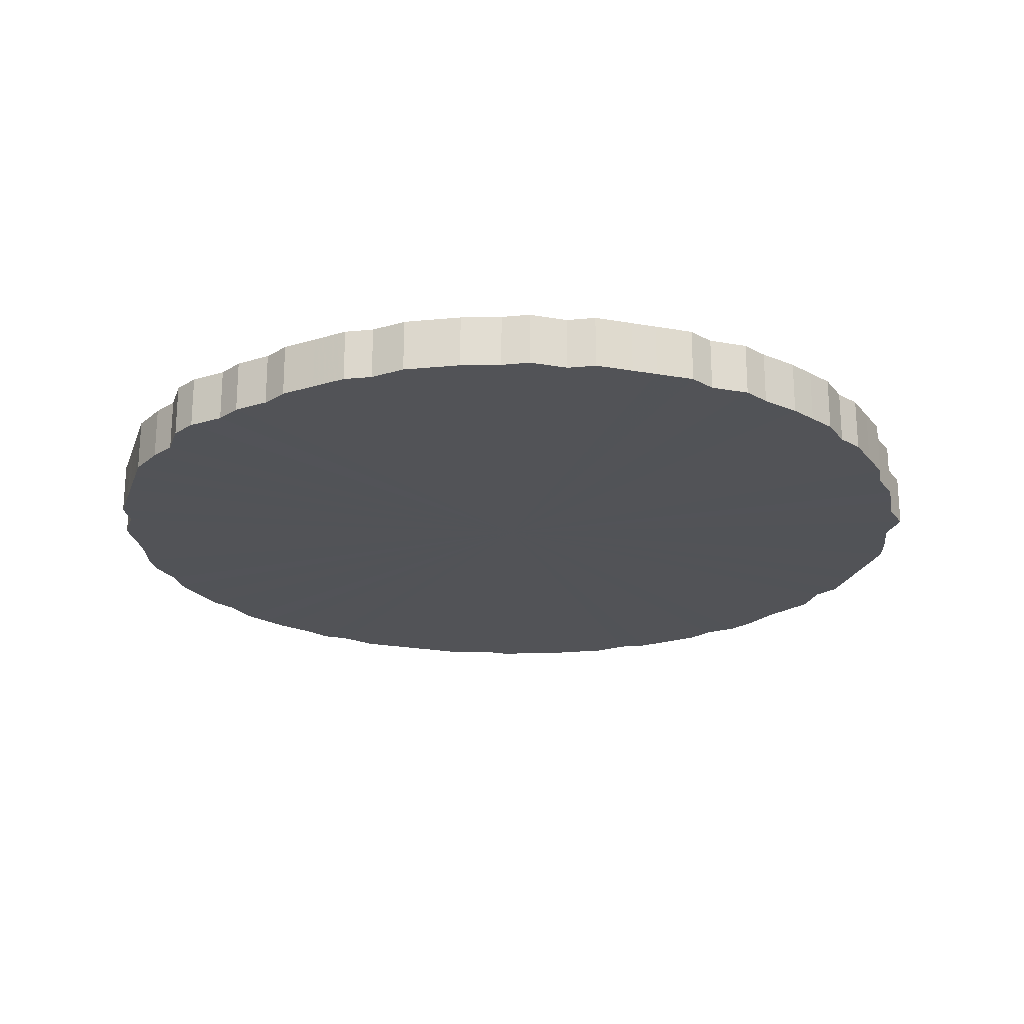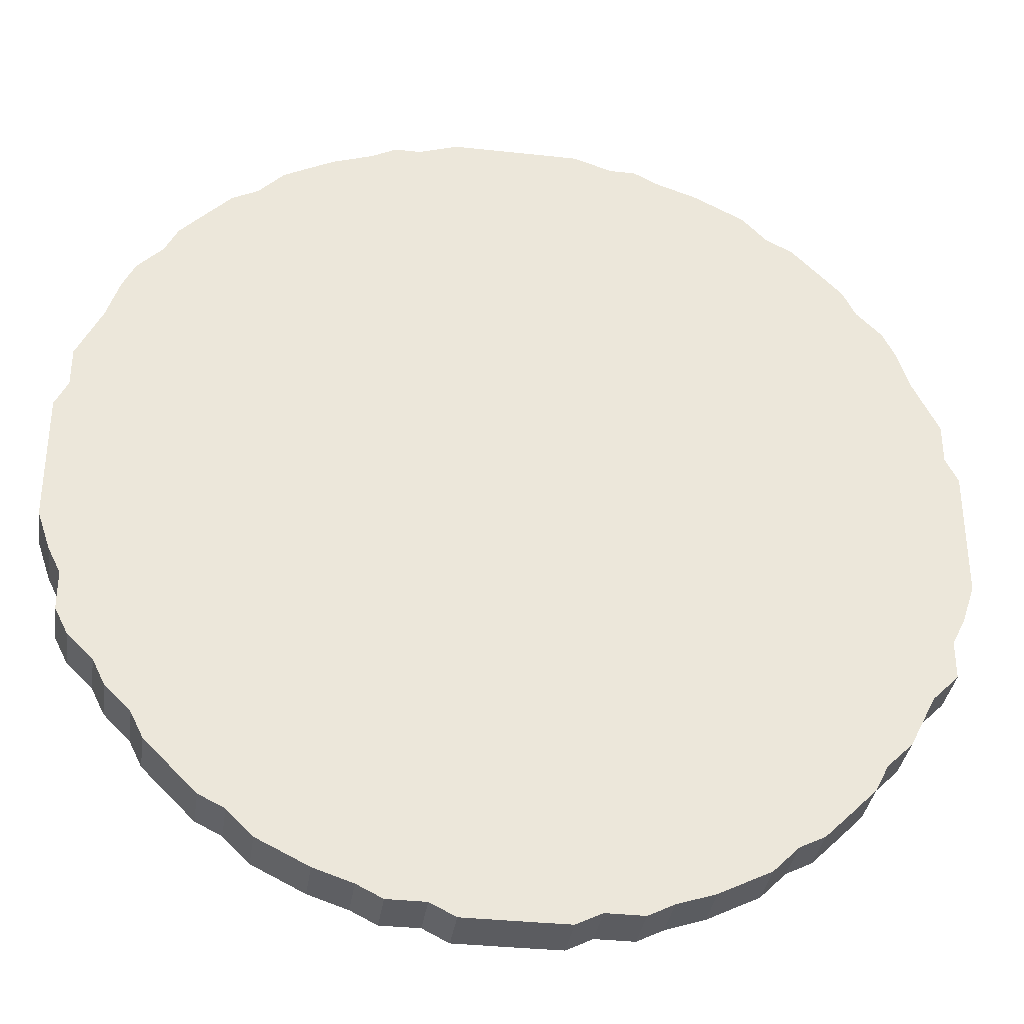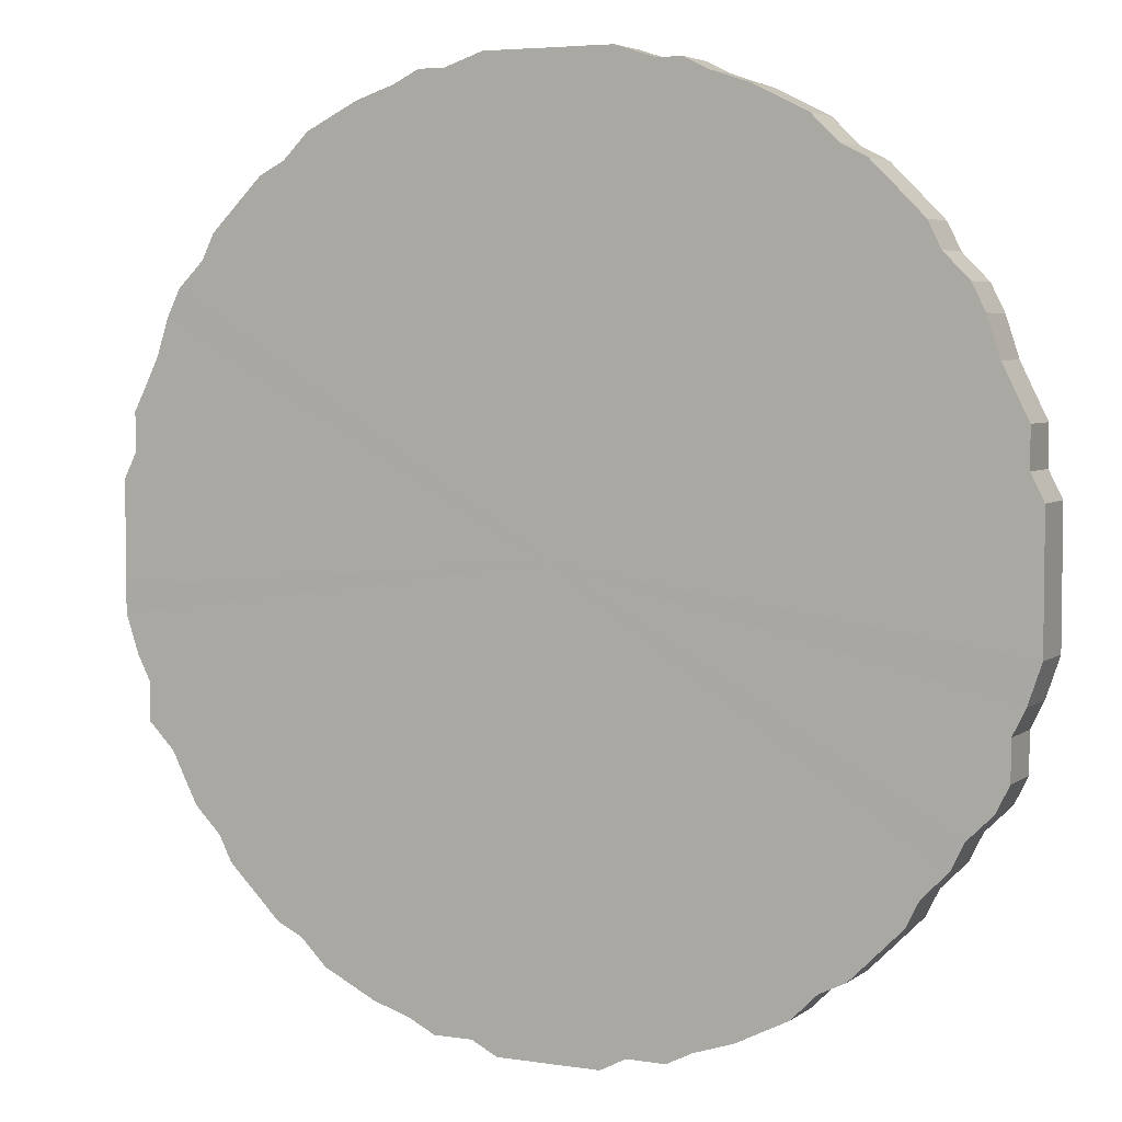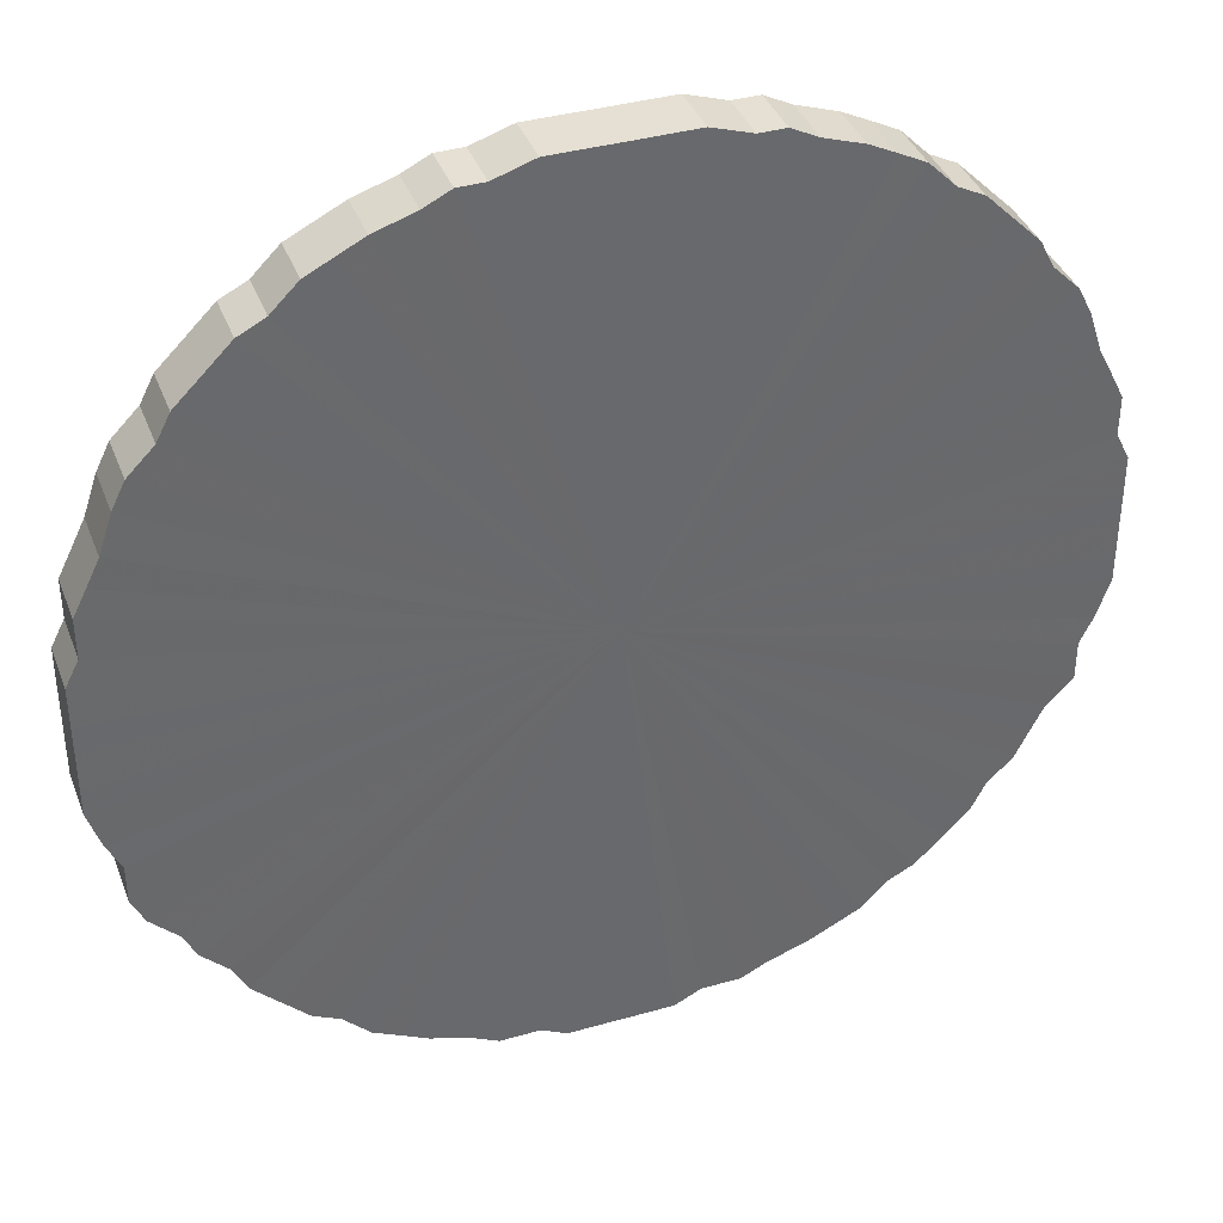
<metadata>
{"format":"obj","ext":"obj","renderer":"f3d","projection":"perspective","resolution":1024,"background":"white","views":[{"elev":-22.3,"azim":-17.1,"up":"+Z"},{"elev":-34.8,"azim":-8.3,"up":"+Y"},{"elev":4.6,"azim":-153.8,"up":"+Y"},{"elev":38.3,"azim":-19.7,"up":"+Y"}]}
</metadata>
<code>
o 23604
v 2227 1865 10.38
v 2227 1865 10.38
v 2227 1865 10.42
v 2227 1865 10.38
v 2227 1865 10.42
v 2227 1865 10.38
v 2227 1865 10.42
v 2227 1865 10.38
v 2227 1865 10.42
v 2227 1865 10.38
v 2227 1865 10.42
v 2227 1865 10.38
v 2227 1865 10.42
v 2227 1865 10.38
v 2227 1865 10.42
v 2227 1865 10.38
v 2227 1865 10.42
v 2227 1865 10.38
v 2227 1865 10.42
v 2227 1865 10.38
v 2227 1865 10.42
v 2227 1865 10.38
v 2227 1865 10.42
v 2227 1865 10.38
v 2227 1865 10.42
v 2227 1865 10.38
v 2227 1865 10.42
v 2227 1865 10.38
v 2227 1865 10.42
v 2227 1865 10.38
v 2227 1865 10.42
v 2227 1865 10.38
v 2227 1865 10.42
v 2227 1865 10.38
v 2227 1865 10.42
v 2227 1865 10.38
v 2227 1865 10.42
v 2227 1865 10.38
v 2227 1865 10.42
v 2227 1865 10.38
v 2227 1865 10.42
v 2227 1865 10.38
v 2227 1865 10.42
v 2227 1865 10.38
v 2227 1865 10.42
v 2227 1865 10.38
v 2227 1865 10.42
v 2227 1865 10.38
v 2227 1865 10.42
v 2227 1865 10.38
v 2227 1865 10.42
v 2227 1865 10.38
v 2227 1865 10.42
v 2227 1865 10.38
v 2227 1865 10.42
v 2227 1865 10.38
v 2227 1865 10.42
v 2227 1865 10.38
v 2227 1865 10.42
v 2227 1865 10.38
v 2227 1865 10.42
v 2227 1865 10.38
v 2227 1865 10.42
v 2227 1865 10.38
v 2227 1865 10.42
v 2227 1865 10.38
v 2227 1865 10.42
v 2227 1865 10.38
v 2227 1865 10.42
v 2227 1865 10.38
v 2227 1865 10.42
v 2227 1865 10.38
v 2227 1865 10.42
v 2227 1865 10.38
v 2227 1865 10.42
v 2227 1865 10.38
v 2227 1865 10.42
v 2227 1865 10.38
v 2227 1865 10.42
v 2227 1865 10.38
v 2227 1865 10.42
v 2227 1865 10.38
v 2227 1865 10.42
v 2227 1865 10.38
v 2227 1865 10.42
v 2227 1865 10.38
v 2227 1865 10.42
v 2227 1865 10.38
v 2227 1865 10.42
v 2227 1865 10.38
v 2227 1865 10.42
v 2227 1865 10.38
v 2227 1865 10.42
v 2227 1865 10.38
v 2227 1865 10.42
v 2227 1865 10.38
v 2227 1865 10.42
v 2227 1865 10.38
v 2227 1865 10.42
v 2227 1865 10.38
v 2227 1865 10.42
v 2227 1865 10.38
v 2227 1865 10.42
v 2227 1865 10.38
v 2227 1865 10.42
v 2227 1865 10.38
v 2227 1865 10.42
v 2227 1865 10.38
v 2227 1865 10.42
v 2227 1865 10.38
v 2227 1865 10.42
v 2227 1865 10.38
v 2227 1865 10.42
v 2227 1865 10.38
v 2227 1865 10.42
v 2227 1865 10.38
v 2227 1865 10.42
v 2227 1865 10.38
v 2227 1865 10.42
v 2227 1865 10.38
v 2227 1865 10.42
v 2227 1865 10.38
v 2227 1865 10.42
v 2227 1864 10.38
v 2227 1865 10.42
v 2227 1865 10.38
v 2227 1865 10.42
v 2227 1864 10.38
v 2227 1864 10.42
v 2227 1864 10.38
v 2227 1864 10.42
v 2227 1864 10.38
v 2227 1864 10.42
v 2227 1864 10.38
v 2227 1864 10.42
v 2227 1864 10.38
v 2227 1864 10.42
v 2227 1864 10.38
v 2227 1864 10.42
v 2227 1864 10.38
v 2227 1864 10.42
v 2227 1864 10.38
v 2227 1864 10.42
v 2227 1864 10.38
v 2227 1864 10.42
v 2227 1864 10.38
v 2227 1864 10.42
v 2227 1864 10.38
v 2227 1864 10.42
v 2227 1864 10.38
v 2227 1864 10.42
v 2227 1864 10.38
v 2227 1864 10.42
v 2227 1864 10.38
v 2227 1864 10.42
v 2227 1864 10.38
v 2227 1864 10.42
v 2227 1864 10.38
v 2227 1864 10.42
v 2227 1864 10.38
v 2227 1864 10.42
v 2227 1864 10.38
v 2227 1864 10.42
v 2227 1864 10.38
v 2227 1864 10.42
v 2227 1864 10.38
v 2227 1864 10.42
v 2227 1864 10.38
v 2227 1864 10.42
v 2227 1864 10.38
v 2227 1864 10.42
v 2227 1864 10.38
v 2227 1864 10.42
v 2227 1864 10.42
v 2227 1865 10.42
v 2227 1865 10.38
v 2227 1865 10.42
v 2227 1865 10.38
v 2227 1865 10.42
v 2227 1865 10.42
v 2227 1865 10.38
v 2227 1865 10.42
v 2227 1865 10.38
v 2227 1865 10.38
v 2227 1865 10.42
v 2227 1865 10.42
v 2227 1865 10.38
v 2227 1865 10.42
v 2227 1865 10.38
v 2227 1865 10.38
v 2227 1865 10.42
v 2227 1865 10.42
v 2227 1865 10.38
v 2227 1865 10.42
v 2227 1865 10.38
v 2227 1865 10.38
v 2227 1865 10.42
v 2227 1865 10.42
v 2227 1865 10.38
v 2227 1865 10.42
v 2227 1865 10.38
v 2227 1865 10.38
v 2227 1865 10.42
v 2227 1865 10.42
v 2227 1865 10.38
v 2227 1865 10.42
v 2227 1865 10.38
v 2227 1865 10.38
v 2227 1865 10.42
v 2227 1865 10.42
v 2227 1865 10.38
v 2227 1865 10.42
v 2227 1865 10.38
v 2227 1865 10.38
v 2227 1865 10.42
v 2227 1865 10.42
v 2227 1865 10.38
v 2227 1865 10.42
v 2227 1865 10.38
v 2227 1865 10.38
v 2227 1865 10.42
v 2227 1865 10.42
v 2227 1865 10.38
v 2227 1865 10.42
v 2227 1865 10.38
v 2227 1865 10.38
v 2227 1865 10.42
v 2227 1865 10.42
v 2227 1865 10.38
v 2227 1865 10.42
v 2227 1865 10.38
v 2227 1865 10.38
v 2227 1865 10.42
v 2227 1865 10.42
v 2227 1865 10.38
v 2227 1865 10.42
v 2227 1865 10.38
v 2227 1865 10.38
v 2227 1865 10.42
v 2227 1865 10.42
v 2227 1865 10.38
v 2227 1865 10.42
v 2227 1865 10.38
v 2227 1865 10.38
v 2227 1865 10.42
v 2227 1865 10.42
v 2227 1865 10.38
v 2227 1865 10.42
v 2227 1865 10.38
v 2227 1865 10.38
v 2227 1865 10.42
v 2227 1865 10.42
v 2227 1865 10.38
v 2227 1865 10.42
v 2227 1865 10.38
v 2227 1865 10.38
v 2227 1865 10.42
v 2227 1865 10.42
v 2227 1865 10.38
v 2227 1865 10.42
v 2227 1865 10.38
v 2227 1865 10.38
v 2227 1865 10.42
v 2227 1865 10.42
v 2227 1865 10.38
v 2227 1865 10.42
v 2227 1865 10.38
v 2227 1865 10.38
v 2227 1865 10.42
v 2227 1865 10.42
v 2227 1865 10.38
v 2227 1864 10.42
v 2227 1865 10.38
v 2227 1865 10.38
v 2227 1865 10.42
v 2227 1864 10.42
v 2227 1864 10.38
v 2227 1864 10.42
v 2227 1864 10.38
v 2227 1865 10.38
v 2227 1865 10.42
v 2227 1864 10.42
v 2227 1864 10.38
v 2227 1864 10.42
v 2227 1864 10.38
v 2227 1865 10.38
v 2227 1865 10.42
v 2227 1864 10.42
v 2227 1864 10.38
v 2227 1864 10.42
v 2227 1864 10.38
v 2227 1865 10.38
v 2227 1865 10.42
v 2227 1864 10.42
v 2227 1864 10.38
v 2227 1864 10.42
v 2227 1864 10.38
v 2227 1865 10.38
v 2227 1865 10.42
v 2227 1864 10.42
v 2227 1864 10.38
v 2227 1864 10.42
v 2227 1864 10.38
v 2227 1865 10.38
v 2227 1865 10.42
v 2227 1864 10.42
v 2227 1864 10.38
v 2227 1864 10.42
v 2227 1864 10.38
v 2227 1865 10.38
v 2227 1865 10.42
v 2227 1864 10.42
v 2227 1864 10.38
v 2227 1864 10.42
v 2227 1864 10.38
v 2227 1865 10.38
v 2227 1865 10.42
v 2227 1864 10.42
v 2227 1864 10.38
v 2227 1864 10.42
v 2227 1864 10.38
v 2227 1865 10.38
v 2227 1865 10.42
v 2227 1864 10.42
v 2227 1864 10.38
v 2227 1864 10.42
v 2227 1864 10.38
v 2227 1865 10.38
v 2227 1865 10.42
v 2227 1864 10.42
v 2227 1864 10.38
v 2227 1864 10.42
v 2227 1864 10.38
v 2227 1865 10.38
v 2227 1865 10.42
v 2227 1864 10.42
v 2227 1864 10.38
v 2227 1864 10.42
v 2227 1864 10.38
v 2227 1865 10.38
v 2227 1865 10.42
v 2227 1864 10.42
v 2227 1864 10.38
v 2227 1865 10.42
v 2227 1864 10.38
v 2227 1865 10.38
v 2227 1865 10.42
v 2227 1865 10.38
v 2227 1865 10.38
v 2227 1865 10.38
v 2227 1865 10.38
v 2227 1865 10.38
v 2227 1865 10.38
v 2227 1865 10.38
v 2227 1865 10.38
v 2227 1865 10.38
v 2227 1865 10.38
v 2227 1865 10.38
v 2227 1865 10.38
v 2227 1865 10.38
v 2227 1865 10.38
v 2227 1865 10.38
v 2227 1865 10.38
v 2227 1865 10.38
v 2227 1865 10.38
v 2227 1865 10.38
v 2227 1865 10.38
v 2227 1865 10.38
v 2227 1865 10.38
v 2227 1865 10.38
v 2227 1865 10.38
v 2227 1865 10.38
v 2227 1865 10.38
v 2227 1865 10.38
v 2227 1865 10.38
v 2227 1865 10.38
v 2227 1865 10.38
v 2227 1865 10.38
v 2227 1865 10.38
v 2227 1865 10.38
v 2227 1865 10.38
v 2227 1865 10.38
v 2227 1865 10.38
v 2227 1865 10.38
v 2227 1865 10.38
v 2227 1865 10.38
v 2227 1865 10.38
v 2227 1865 10.38
v 2227 1865 10.38
v 2227 1865 10.38
v 2227 1865 10.38
v 2227 1865 10.38
v 2227 1865 10.38
v 2227 1865 10.38
v 2227 1865 10.38
v 2227 1865 10.38
v 2227 1865 10.38
v 2227 1865 10.38
v 2227 1865 10.38
v 2227 1865 10.38
v 2227 1865 10.38
v 2227 1865 10.38
v 2227 1865 10.38
v 2227 1865 10.38
v 2227 1865 10.38
v 2227 1865 10.38
v 2227 1865 10.38
v 2227 1865 10.38
v 2227 1865 10.38
v 2227 1865 10.38
v 2227 1865 10.38
v 2227 1864 10.38
v 2227 1865 10.38
v 2227 1864 10.38
v 2227 1864 10.38
v 2227 1864 10.38
v 2227 1864 10.38
v 2227 1864 10.38
v 2227 1864 10.38
v 2227 1864 10.38
v 2227 1864 10.38
v 2227 1864 10.38
v 2227 1864 10.38
v 2227 1864 10.38
v 2227 1864 10.38
v 2227 1864 10.38
v 2227 1864 10.38
v 2227 1864 10.38
v 2227 1864 10.38
v 2227 1864 10.38
v 2227 1864 10.38
v 2227 1864 10.38
v 2227 1864 10.38
v 2227 1864 10.38
v 2227 1864 10.38
v 2227 1864 10.38
v 2227 1865 10.42
v 2227 1865 10.42
v 2227 1865 10.42
v 2227 1865 10.42
v 2227 1865 10.42
v 2227 1865 10.42
v 2227 1865 10.42
v 2227 1865 10.42
v 2227 1865 10.42
v 2227 1865 10.42
v 2227 1865 10.42
v 2227 1865 10.42
v 2227 1865 10.42
v 2227 1865 10.42
v 2227 1865 10.42
v 2227 1865 10.42
v 2227 1865 10.42
v 2227 1865 10.42
v 2227 1865 10.42
v 2227 1865 10.42
v 2227 1865 10.42
v 2227 1865 10.42
v 2227 1865 10.42
v 2227 1865 10.42
v 2227 1865 10.42
v 2227 1865 10.42
v 2227 1865 10.42
v 2227 1865 10.42
v 2227 1865 10.42
v 2227 1865 10.42
v 2227 1865 10.42
v 2227 1865 10.42
v 2227 1865 10.42
v 2227 1865 10.42
v 2227 1865 10.42
v 2227 1865 10.42
v 2227 1865 10.42
v 2227 1865 10.42
v 2227 1865 10.42
v 2227 1865 10.42
v 2227 1865 10.42
v 2227 1865 10.42
v 2227 1865 10.42
v 2227 1865 10.42
v 2227 1865 10.42
v 2227 1865 10.42
v 2227 1865 10.42
v 2227 1865 10.42
v 2227 1865 10.42
v 2227 1865 10.42
v 2227 1865 10.42
v 2227 1865 10.42
v 2227 1865 10.42
v 2227 1865 10.42
v 2227 1865 10.42
v 2227 1865 10.42
v 2227 1865 10.42
v 2227 1865 10.42
v 2227 1865 10.42
v 2227 1865 10.42
v 2227 1865 10.42
v 2227 1865 10.42
v 2227 1865 10.42
v 2227 1865 10.42
v 2227 1864 10.42
v 2227 1864 10.42
v 2227 1864 10.42
v 2227 1864 10.42
v 2227 1864 10.42
v 2227 1864 10.42
v 2227 1864 10.42
v 2227 1864 10.42
v 2227 1864 10.42
v 2227 1864 10.42
v 2227 1864 10.42
v 2227 1864 10.42
v 2227 1864 10.42
v 2227 1864 10.42
v 2227 1864 10.42
v 2227 1864 10.42
v 2227 1864 10.42
v 2227 1864 10.42
v 2227 1864 10.42
v 2227 1864 10.42
v 2227 1864 10.42
v 2227 1864 10.42
v 2227 1864 10.42
v 2227 1864 10.42
f 1 2 3
f 2 4 5
f 6 1 7
f 4 8 9
f 10 6 11
f 8 12 13
f 14 10 15
f 12 16 17
f 18 14 19
f 16 20 21
f 22 18 23
f 20 24 25
f 26 22 27
f 24 28 29
f 30 26 31
f 28 32 33
f 34 30 35
f 32 36 37
f 38 34 39
f 36 40 41
f 42 38 43
f 40 44 45
f 46 42 47
f 44 48 49
f 50 46 51
f 48 52 53
f 54 50 55
f 52 56 57
f 58 54 59
f 56 60 61
f 62 58 63
f 60 64 65
f 66 62 67
f 64 68 69
f 70 66 71
f 68 72 73
f 74 70 75
f 72 76 77
f 78 74 79
f 76 80 81
f 82 78 83
f 80 84 85
f 86 82 87
f 84 88 89
f 90 86 91
f 88 92 93
f 94 90 95
f 92 96 97
f 98 94 99
f 96 100 101
f 102 98 103
f 100 104 105
f 106 102 107
f 104 108 109
f 110 106 111
f 108 112 113
f 114 110 115
f 112 116 117
f 118 114 119
f 116 120 121
f 122 118 123
f 120 124 125
f 126 122 127
f 124 128 129
f 130 126 131
f 128 132 133
f 134 130 135
f 132 136 137
f 138 134 139
f 136 140 141
f 142 138 143
f 140 144 145
f 146 142 147
f 144 148 149
f 150 146 151
f 148 152 153
f 154 150 155
f 152 156 157
f 158 154 159
f 156 160 161
f 162 158 163
f 160 164 165
f 166 162 167
f 164 168 169
f 170 166 171
f 168 172 173
f 172 170 174
f 175 176 177
f 177 178 179
f 180 181 175
f 182 183 180
f 179 184 185
f 186 187 182
f 188 189 186
f 185 190 191
f 192 193 188
f 194 195 192
f 191 196 197
f 198 199 194
f 200 201 198
f 197 202 203
f 204 205 200
f 206 207 204
f 203 208 209
f 210 211 206
f 212 213 210
f 209 214 215
f 216 217 212
f 218 219 216
f 215 220 221
f 222 223 218
f 224 225 222
f 221 226 227
f 228 229 224
f 230 231 228
f 227 232 233
f 234 235 230
f 236 237 234
f 233 238 239
f 240 241 236
f 242 243 240
f 239 244 245
f 246 247 242
f 248 249 246
f 245 250 251
f 252 253 248
f 254 255 252
f 251 256 257
f 258 259 254
f 260 261 258
f 257 262 263
f 264 265 260
f 266 267 264
f 263 268 269
f 270 271 266
f 272 273 270
f 269 274 275
f 276 277 272
f 278 279 276
f 275 280 281
f 282 283 278
f 284 285 282
f 281 286 287
f 288 289 284
f 290 291 288
f 287 292 293
f 294 295 290
f 296 297 294
f 293 298 299
f 300 301 296
f 302 303 300
f 299 304 305
f 306 307 302
f 308 309 306
f 305 310 311
f 312 313 308
f 314 315 312
f 311 316 317
f 318 319 314
f 320 321 318
f 317 322 323
f 324 325 320
f 326 327 324
f 323 328 329
f 330 331 326
f 332 333 330
f 329 334 335
f 336 337 332
f 338 339 336
f 335 340 341
f 342 343 338
f 344 345 342
f 341 346 347
f 347 348 344
f 349 350 351
f 349 352 350
f 349 351 353
f 349 354 352
f 349 353 355
f 349 356 354
f 349 355 357
f 349 358 356
f 349 357 359
f 349 360 358
f 349 359 361
f 349 362 360
f 349 361 363
f 349 364 362
f 349 363 365
f 349 366 364
f 349 365 367
f 349 368 366
f 349 367 369
f 349 370 368
f 349 369 371
f 349 372 370
f 349 371 373
f 349 374 372
f 349 373 375
f 349 376 374
f 349 375 377
f 349 378 376
f 349 377 379
f 349 380 378
f 349 379 381
f 349 382 380
f 349 381 383
f 349 384 382
f 349 383 385
f 349 386 384
f 349 385 387
f 349 388 386
f 349 387 389
f 349 390 388
f 349 389 391
f 349 392 390
f 349 391 393
f 349 394 392
f 349 393 395
f 349 396 394
f 349 395 397
f 349 398 396
f 349 397 399
f 349 400 398
f 349 399 401
f 349 402 400
f 349 401 403
f 349 404 402
f 349 403 405
f 349 406 404
f 349 405 407
f 349 408 406
f 349 407 409
f 349 410 408
f 349 409 411
f 349 412 410
f 349 411 413
f 349 414 412
f 349 413 415
f 349 416 414
f 349 415 417
f 349 418 416
f 349 417 419
f 349 420 418
f 349 419 421
f 349 422 420
f 349 421 423
f 349 424 422
f 349 423 425
f 349 426 424
f 349 425 427
f 349 428 426
f 349 427 429
f 349 430 428
f 349 429 431
f 349 432 430
f 349 431 433
f 349 434 432
f 349 433 435
f 349 436 434
f 349 435 436
f 437 438 439
f 437 440 438
f 437 439 441
f 437 442 440
f 437 441 443
f 437 444 442
f 437 443 445
f 437 446 444
f 437 445 447
f 437 448 446
f 437 447 449
f 437 450 448
f 437 449 451
f 437 452 450
f 437 451 453
f 437 454 452
f 437 453 455
f 437 456 454
f 437 455 457
f 437 458 456
f 437 457 459
f 437 460 458
f 437 459 461
f 437 462 460
f 437 461 463
f 437 464 462
f 437 463 465
f 437 466 464
f 437 465 467
f 437 468 466
f 437 467 469
f 437 470 468
f 437 469 471
f 437 472 470
f 437 471 473
f 437 474 472
f 437 473 475
f 437 476 474
f 437 475 477
f 437 478 476
f 437 477 479
f 437 480 478
f 437 479 481
f 437 482 480
f 437 481 483
f 437 484 482
f 437 483 485
f 437 486 484
f 437 485 487
f 437 488 486
f 437 487 489
f 437 490 488
f 437 489 491
f 437 492 490
f 437 491 493
f 437 494 492
f 437 493 495
f 437 496 494
f 437 495 497
f 437 498 496
f 437 497 499
f 437 500 498
f 437 499 501
f 437 502 500
f 437 501 503
f 437 504 502
f 437 503 505
f 437 506 504
f 437 505 507
f 437 508 506
f 437 507 509
f 437 510 508
f 437 509 511
f 437 512 510
f 437 511 513
f 437 514 512
f 437 513 515
f 437 516 514
f 437 515 517
f 437 518 516
f 437 517 519
f 437 520 518
f 437 519 521
f 437 522 520
f 437 521 523
f 437 524 522
f 437 523 524

</code>
